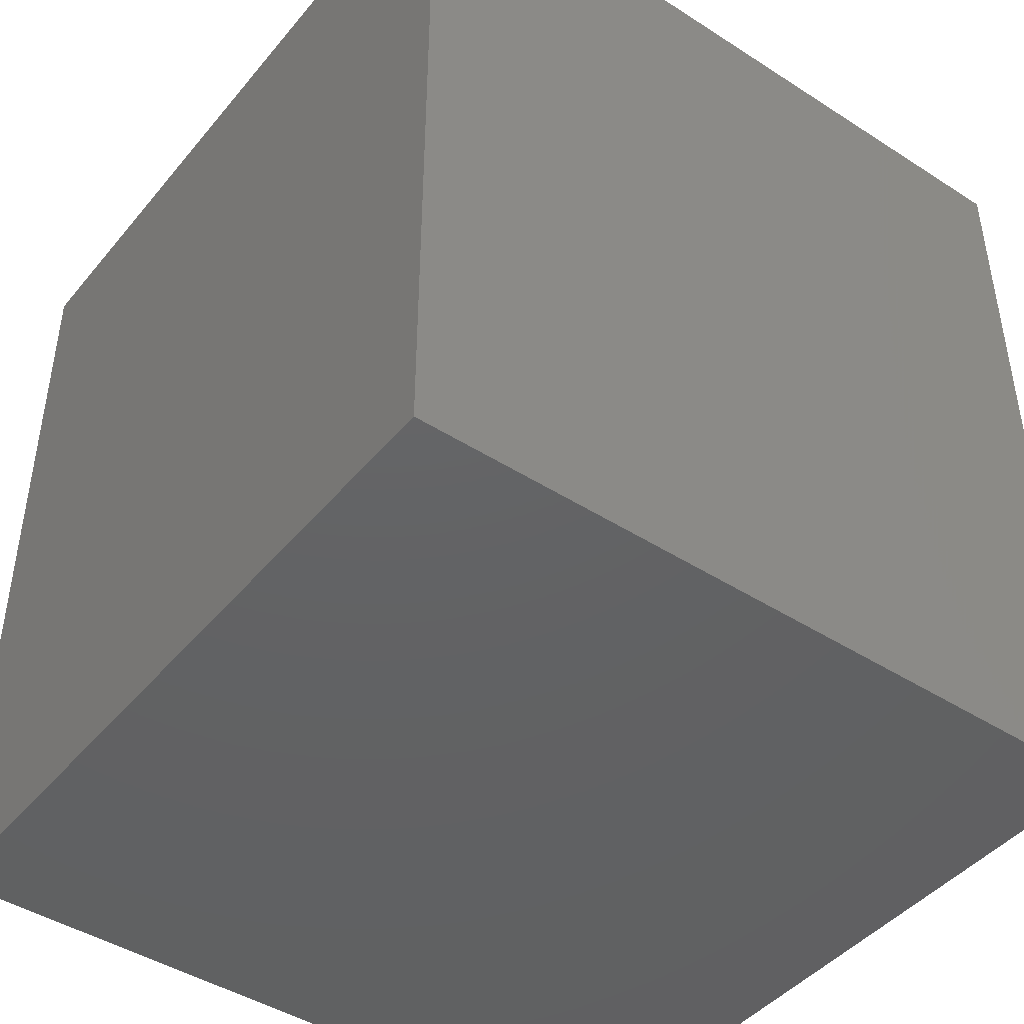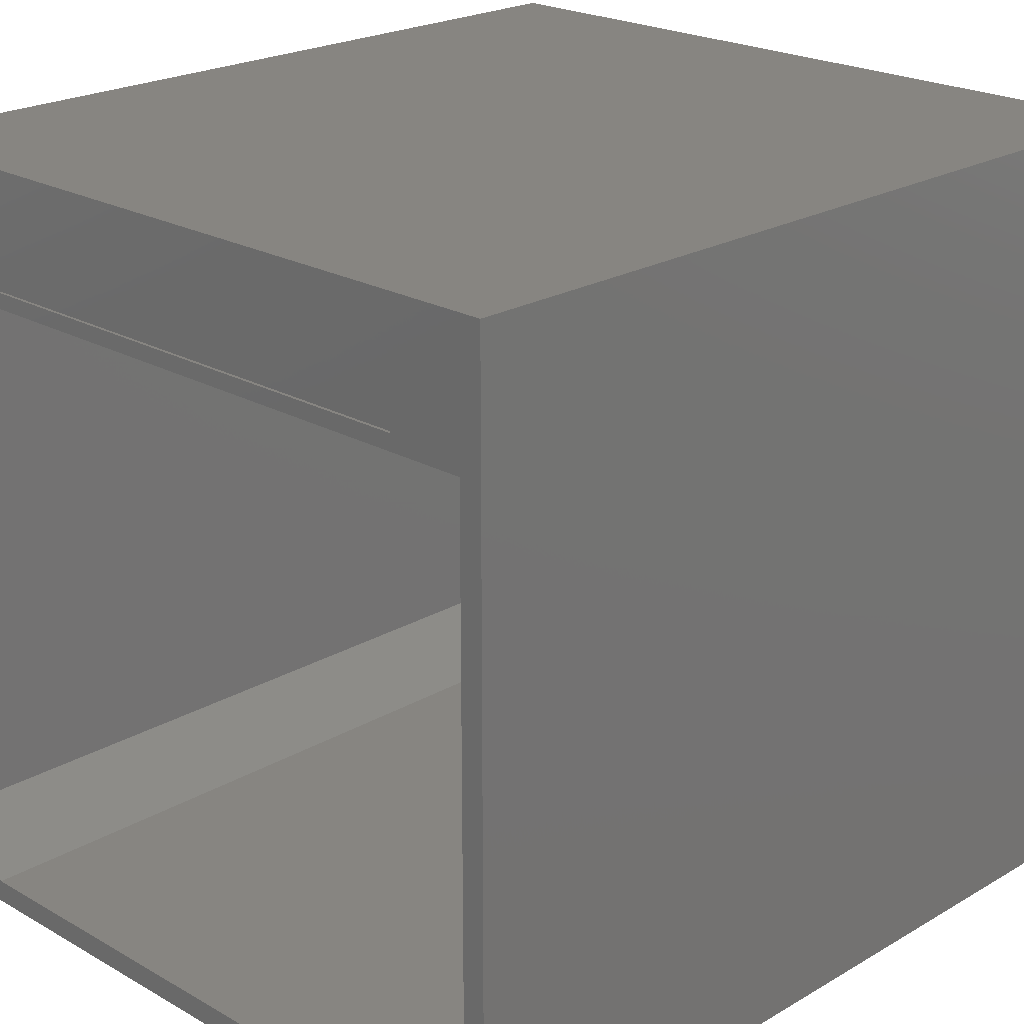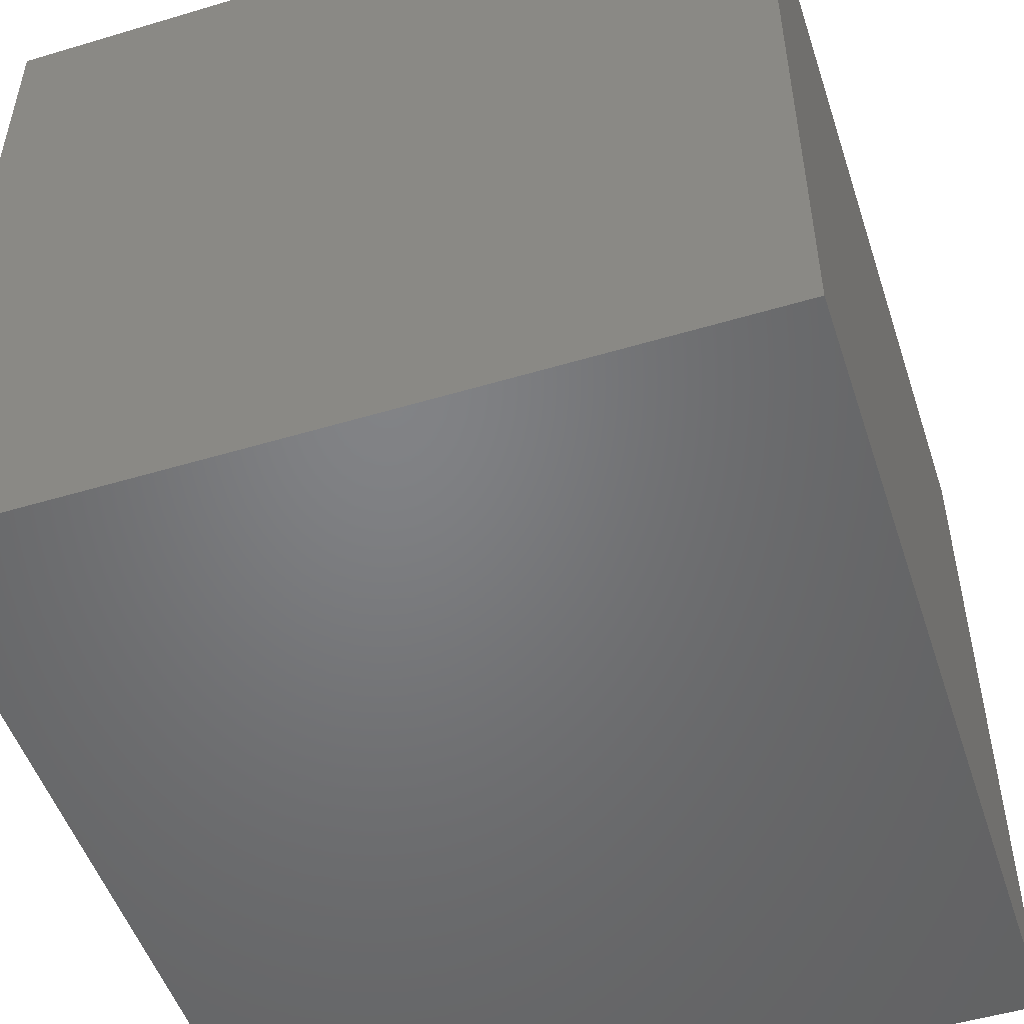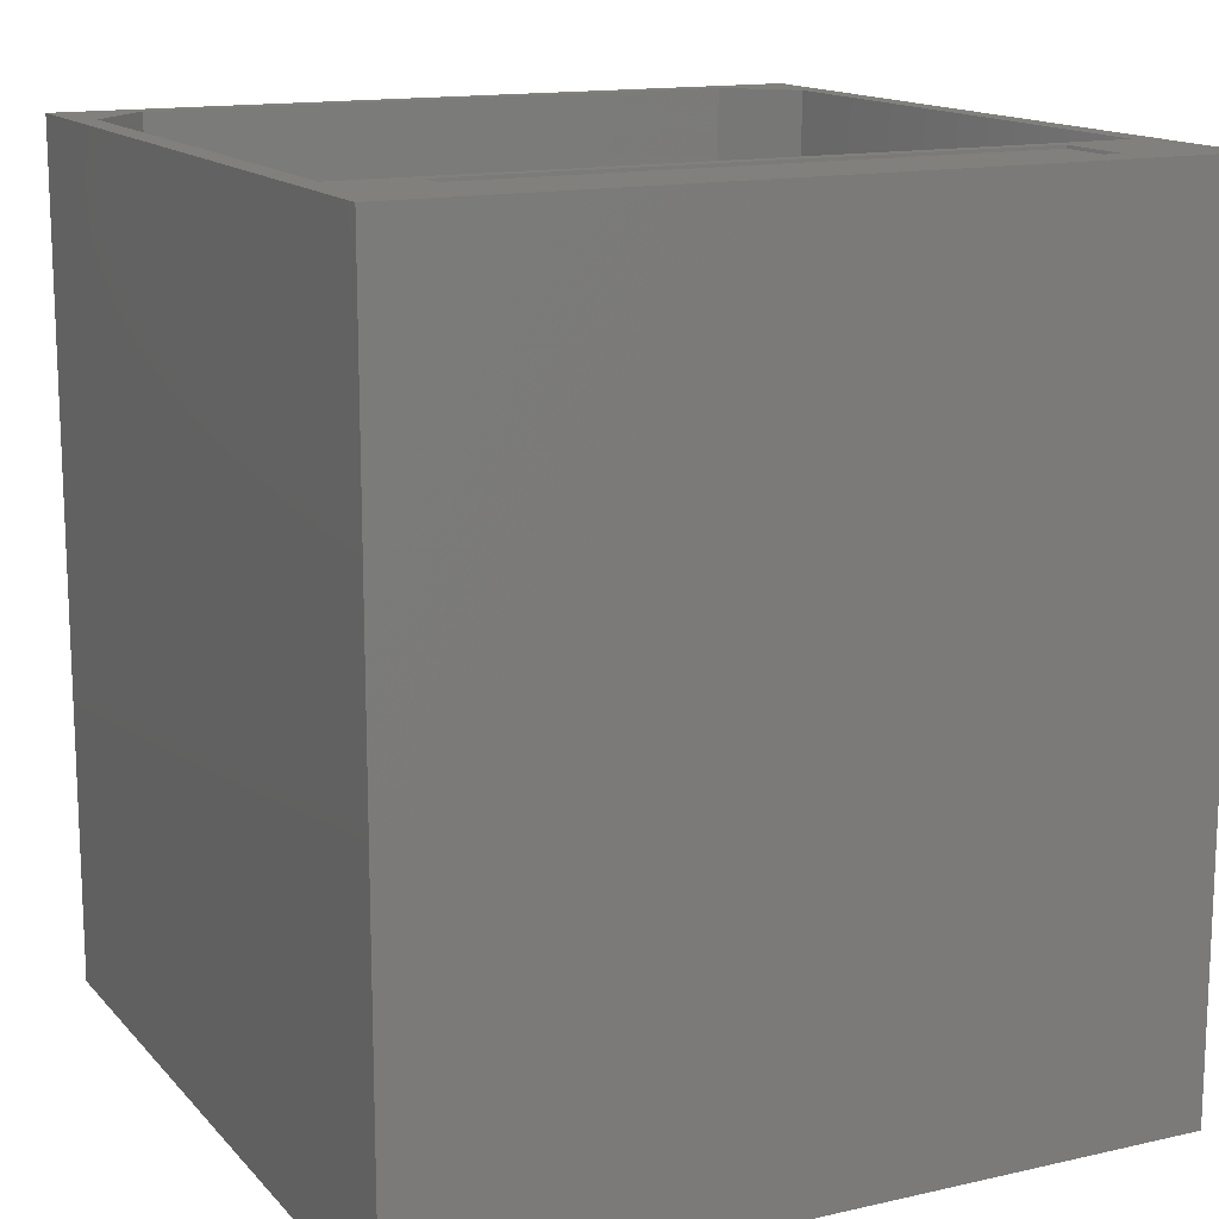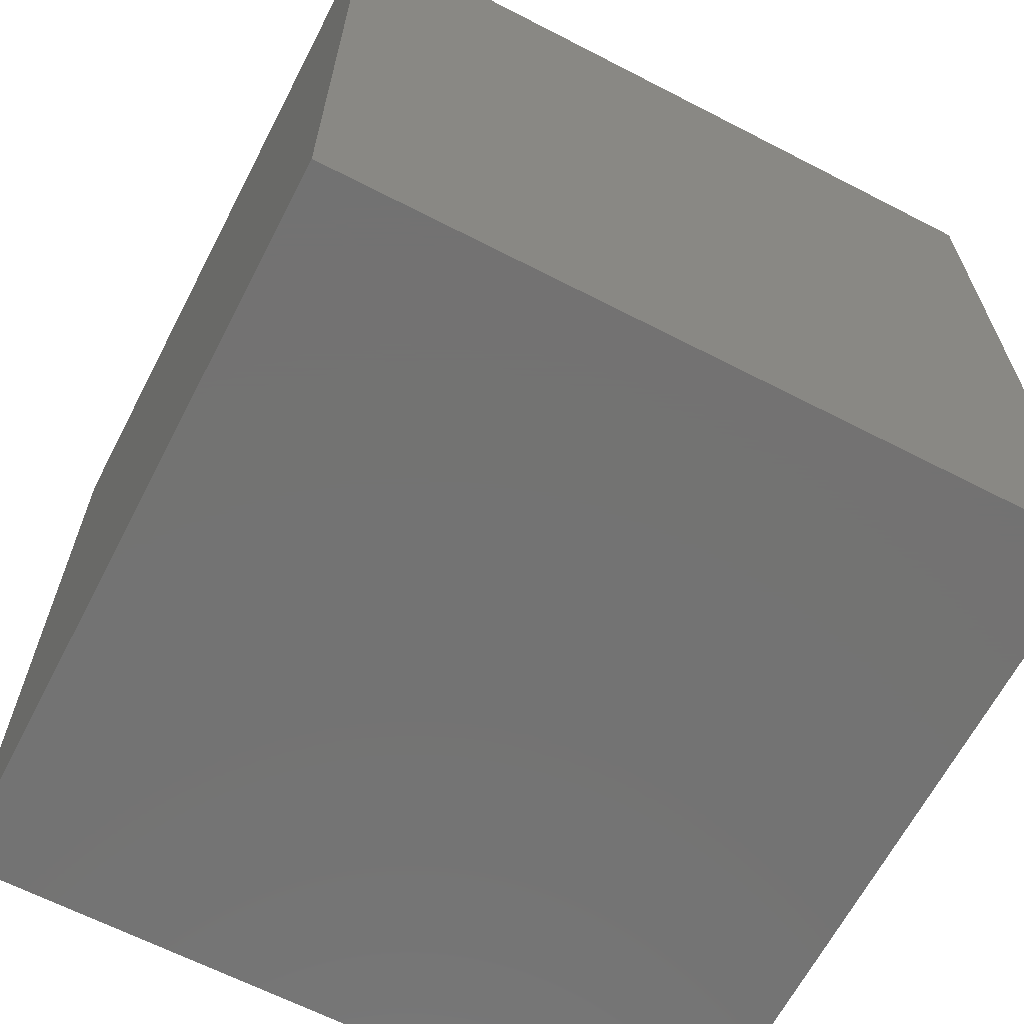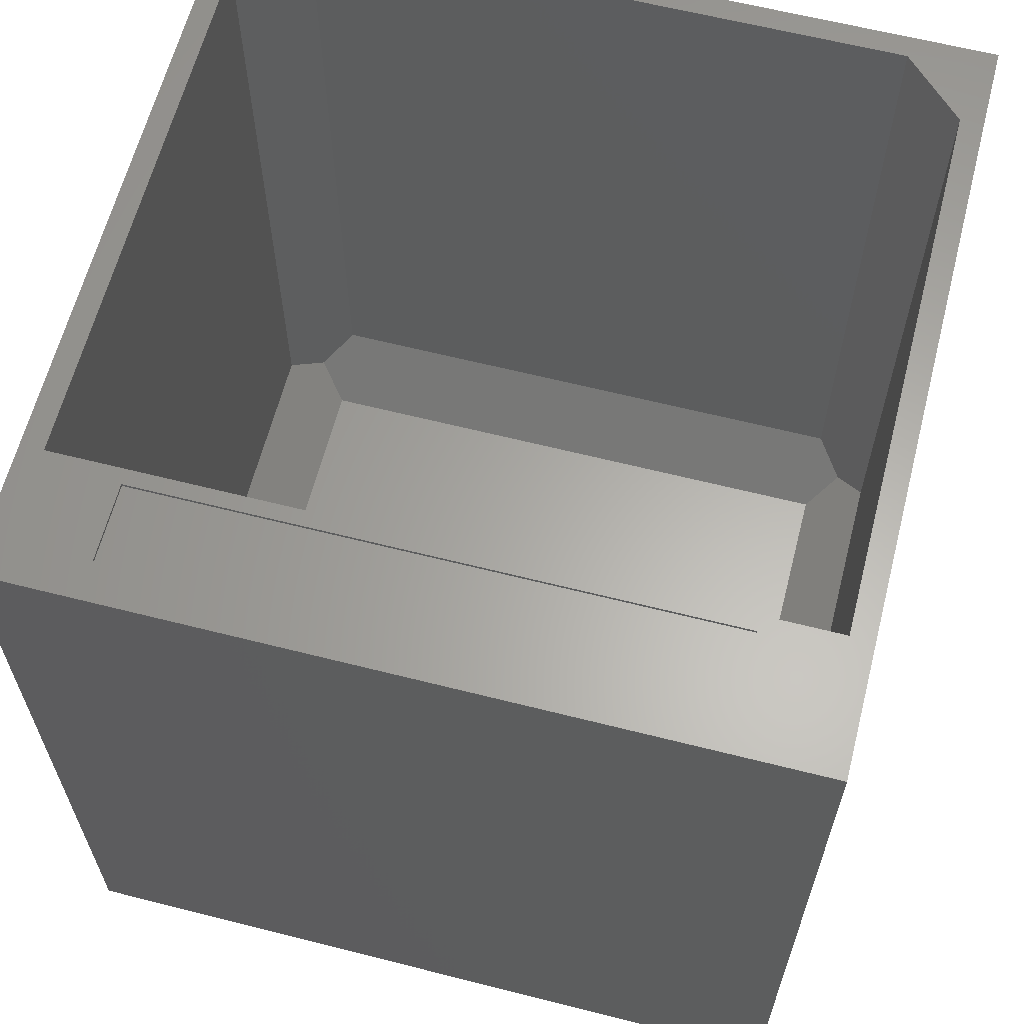
<metadata>
{"format":"stl","ext":"stl","renderer":"f3d","projection":"perspective","resolution":1024,"background":"white","views":[{"elev":-44.5,"azim":53.2,"up":"+Z"},{"elev":22.1,"azim":44.6,"up":"+Y"},{"elev":-50.9,"azim":-161.9,"up":"+Y"},{"elev":14.5,"azim":153.8,"up":"+Z"},{"elev":-64.9,"azim":152.6,"up":"+Z"},{"elev":62.8,"azim":-165.6,"up":"+Z"}]}
</metadata>
<code>
# stl→obj: 44 verts, 84 faces
v 0 0 0
v 0 50 55
v 0 50 0
v 0 0 55
v 50 50 55
v 48.5 41.5 55
v 50 0 55
v 43.5 47.5 55
v 6.5 47.5 55
v 1.5 41.5 55
v 6.5 42.5 55
v 48.5 5.5 55
v 44.5 1.5 55
v 5.5 1.5 55
v 1.5 5.5 55
v 43.5 42.5 55
v 50 50 0
v 50 0 0
v 1.5 41.5 54
v 1.5 44.5 51
v 1.5 5.5 5.5
v 1.5 44.5 5.5
v 48.5 5.5 5.5
v 48.5 44.5 51
v 48.5 44.5 5.5
v 48.5 41.5 54
v 5.5 44.5 1.5
v 44.5 5.5 1.5
v 44.5 44.5 1.5
v 5.5 5.5 1.5
v 44.5 1.5 5.5
v 5.5 1.5 5.5
v 5.5 48.5 5.5
v 44.5 48.5 47
v 5.5 48.5 47
v 44.5 48.5 5.5
v 6.5 47.5 54.8
v 6.5 42.5 54.8
v 43.5 42.5 54.8
v 43.5 47.5 54.8
v 3.5 3.5 3.5
v 46.5 3.5 3.5
v 3.5 46.5 3.5
v 46.5 46.5 3.5
f 1 2 3
f 2 1 4
f 5 6 7
f 5 8 6
f 5 9 8
f 9 10 11
f 4 10 2
f 9 2 10
f 2 9 5
f 12 7 6
f 13 7 12
f 14 7 13
f 14 4 7
f 15 4 14
f 10 4 15
f 16 6 8
f 11 6 16
f 6 11 10
f 7 17 5
f 17 7 18
f 1 17 18
f 17 1 3
f 1 7 4
f 7 1 18
f 17 2 5
f 2 17 3
f 10 15 19
f 15 20 19
f 20 15 21
f 20 21 22
f 23 24 25
f 12 24 23
f 24 12 26
f 26 12 6
f 27 28 29
f 28 27 30
f 31 14 13
f 14 31 32
f 33 34 35
f 34 33 36
f 19 6 10
f 6 19 26
f 11 37 9
f 37 11 38
f 39 8 40
f 8 39 16
f 37 8 9
f 8 37 40
f 37 39 40
f 39 37 38
f 39 11 16
f 11 39 38
f 35 19 20
f 19 35 26
f 34 26 35
f 26 34 24
f 32 21 15
f 32 15 14
f 21 32 41
f 31 23 42
f 23 31 12
f 12 31 13
f 22 33 35
f 22 35 20
f 33 22 43
f 25 36 44
f 36 25 34
f 34 25 24
f 27 33 43
f 33 27 36
f 29 36 27
f 36 29 44
f 22 27 43
f 21 27 22
f 21 30 27
f 30 21 41
f 29 25 44
f 28 25 29
f 28 23 25
f 23 28 42
f 28 31 42
f 31 28 32
f 30 32 28
f 32 30 41

</code>
